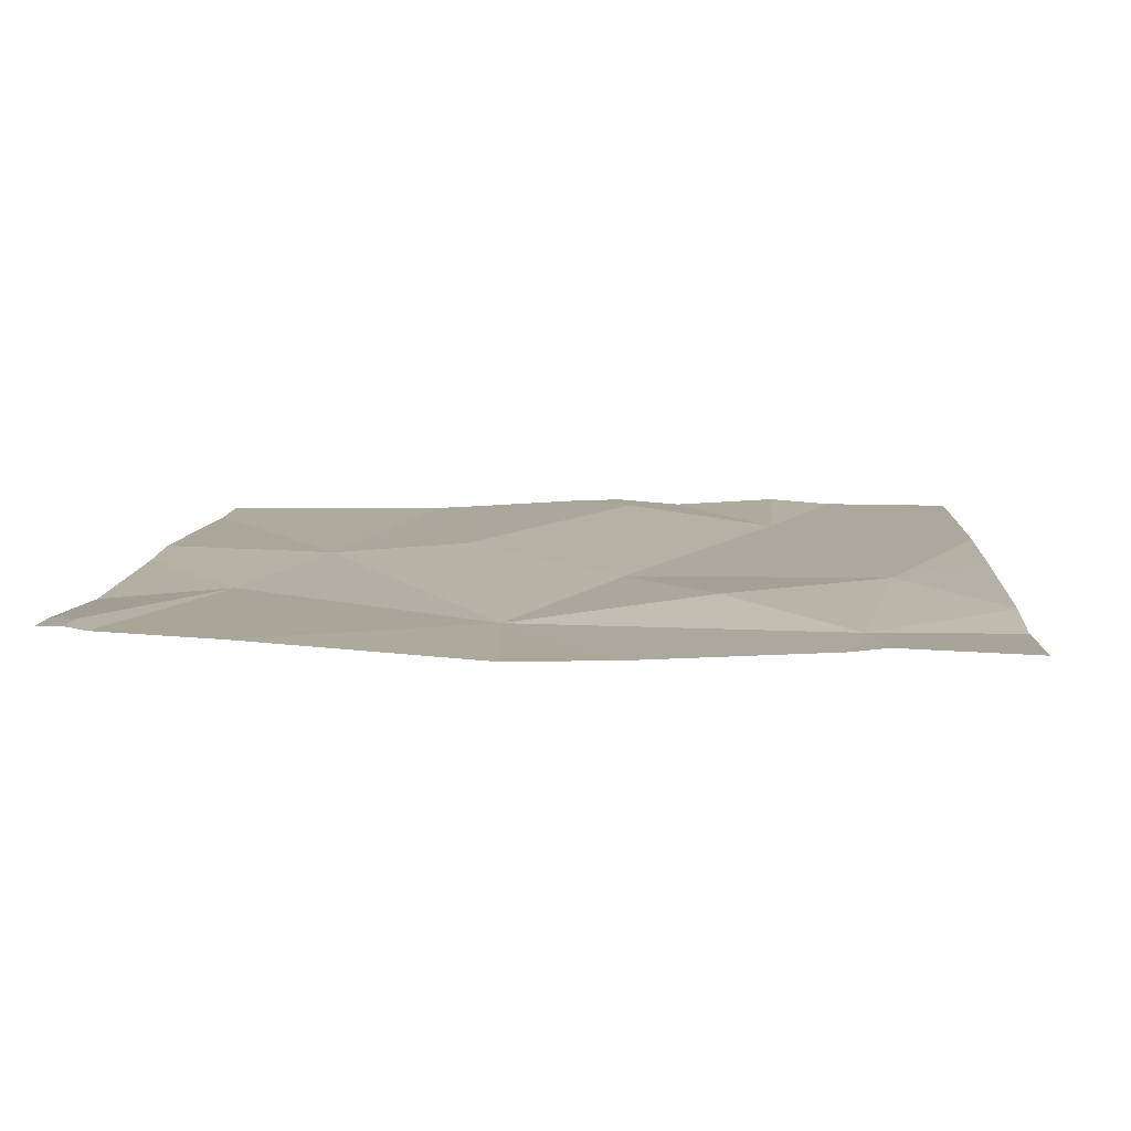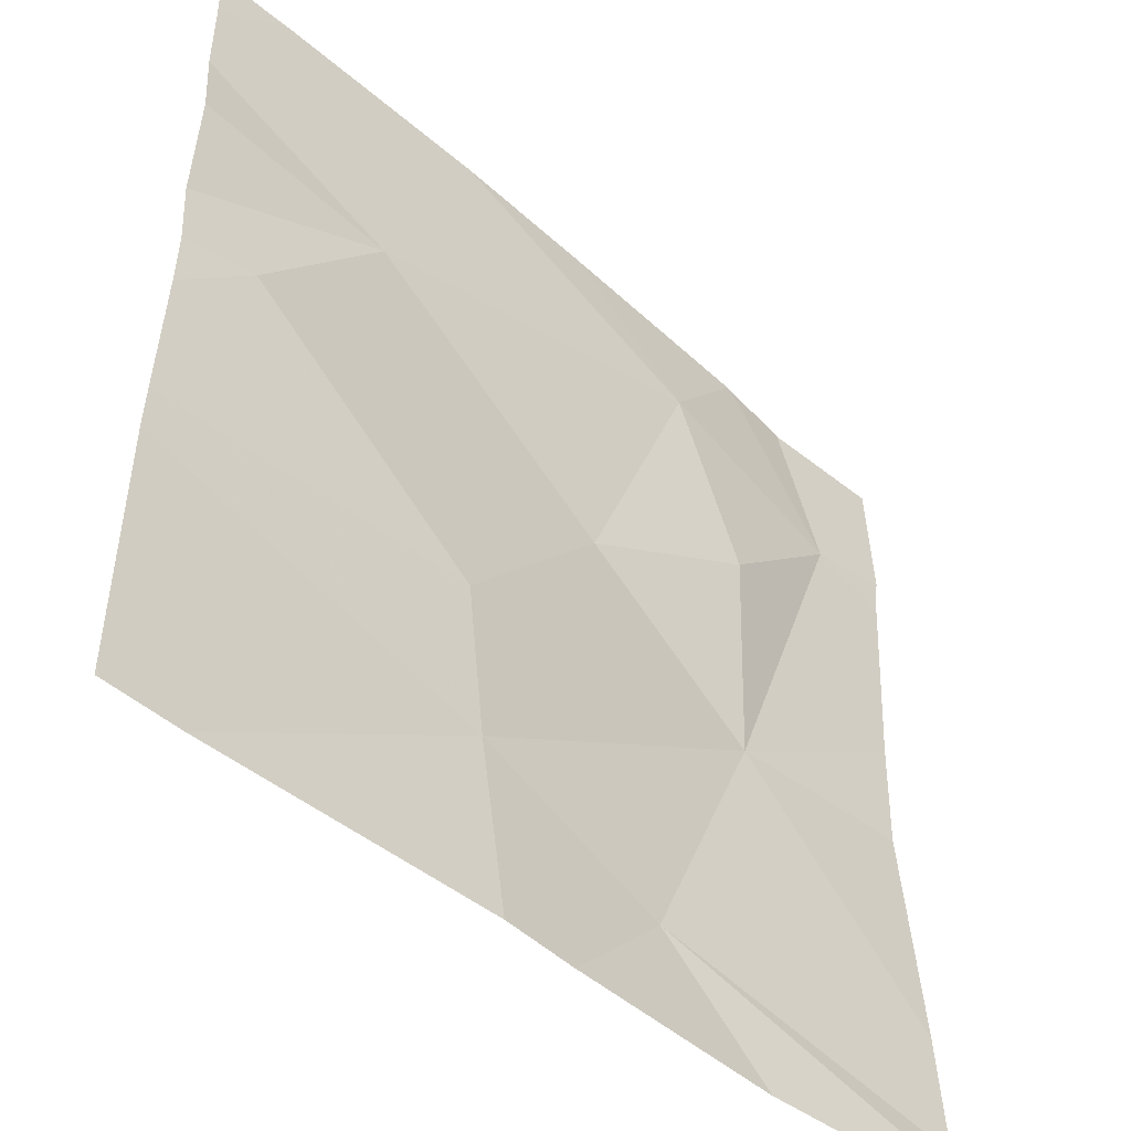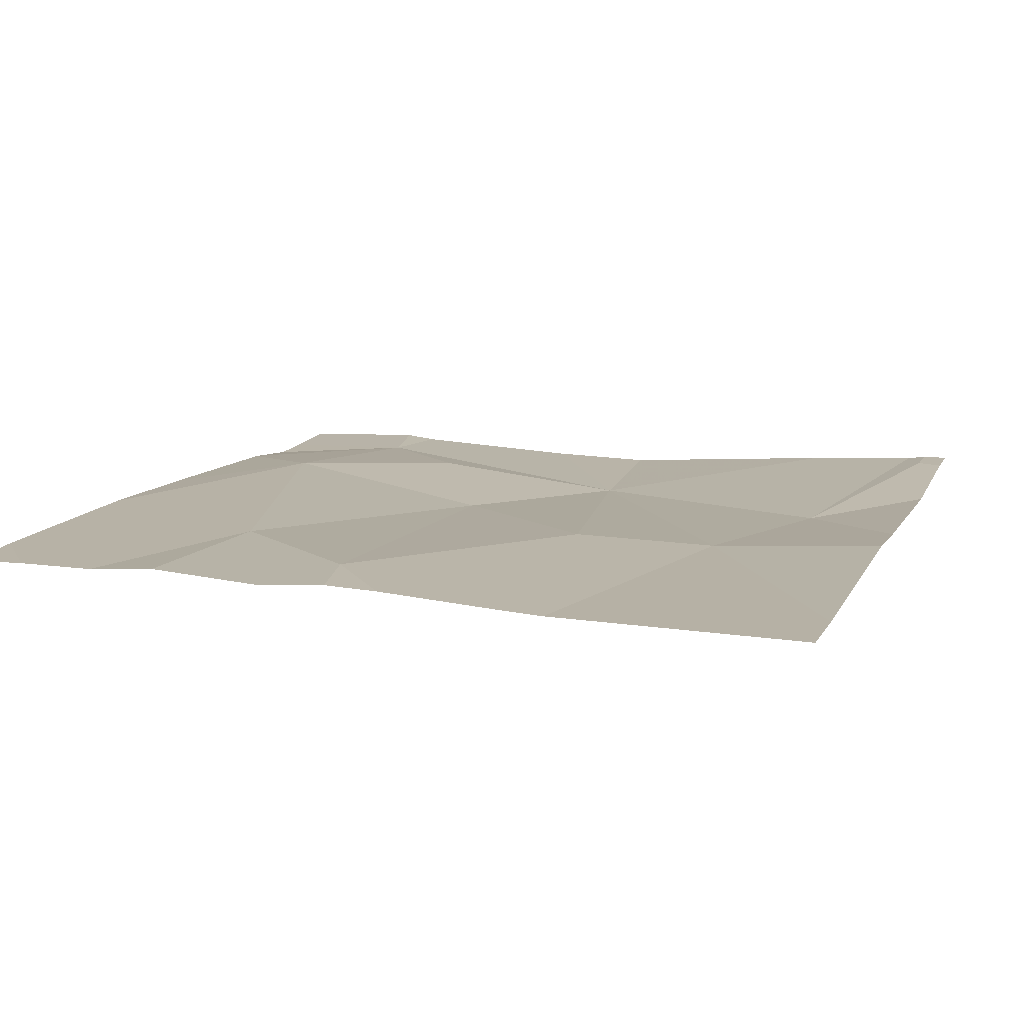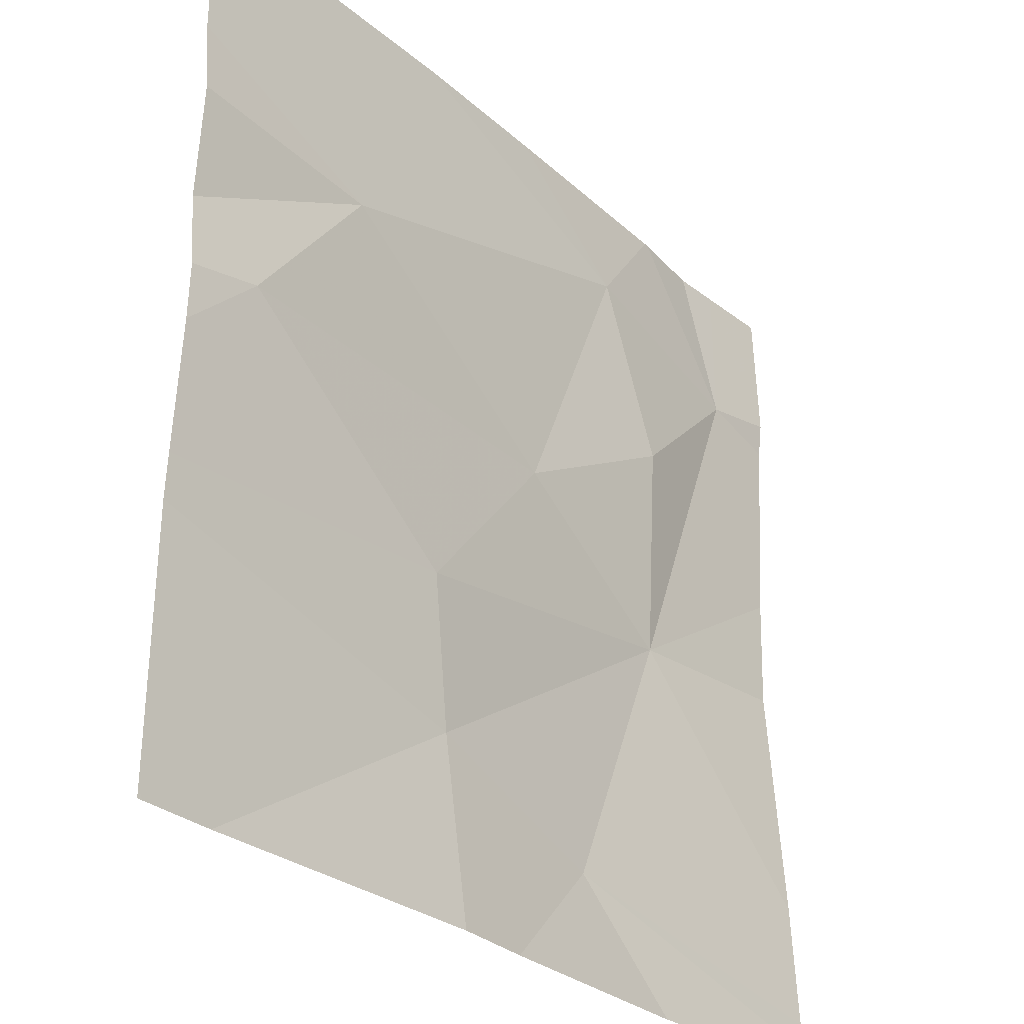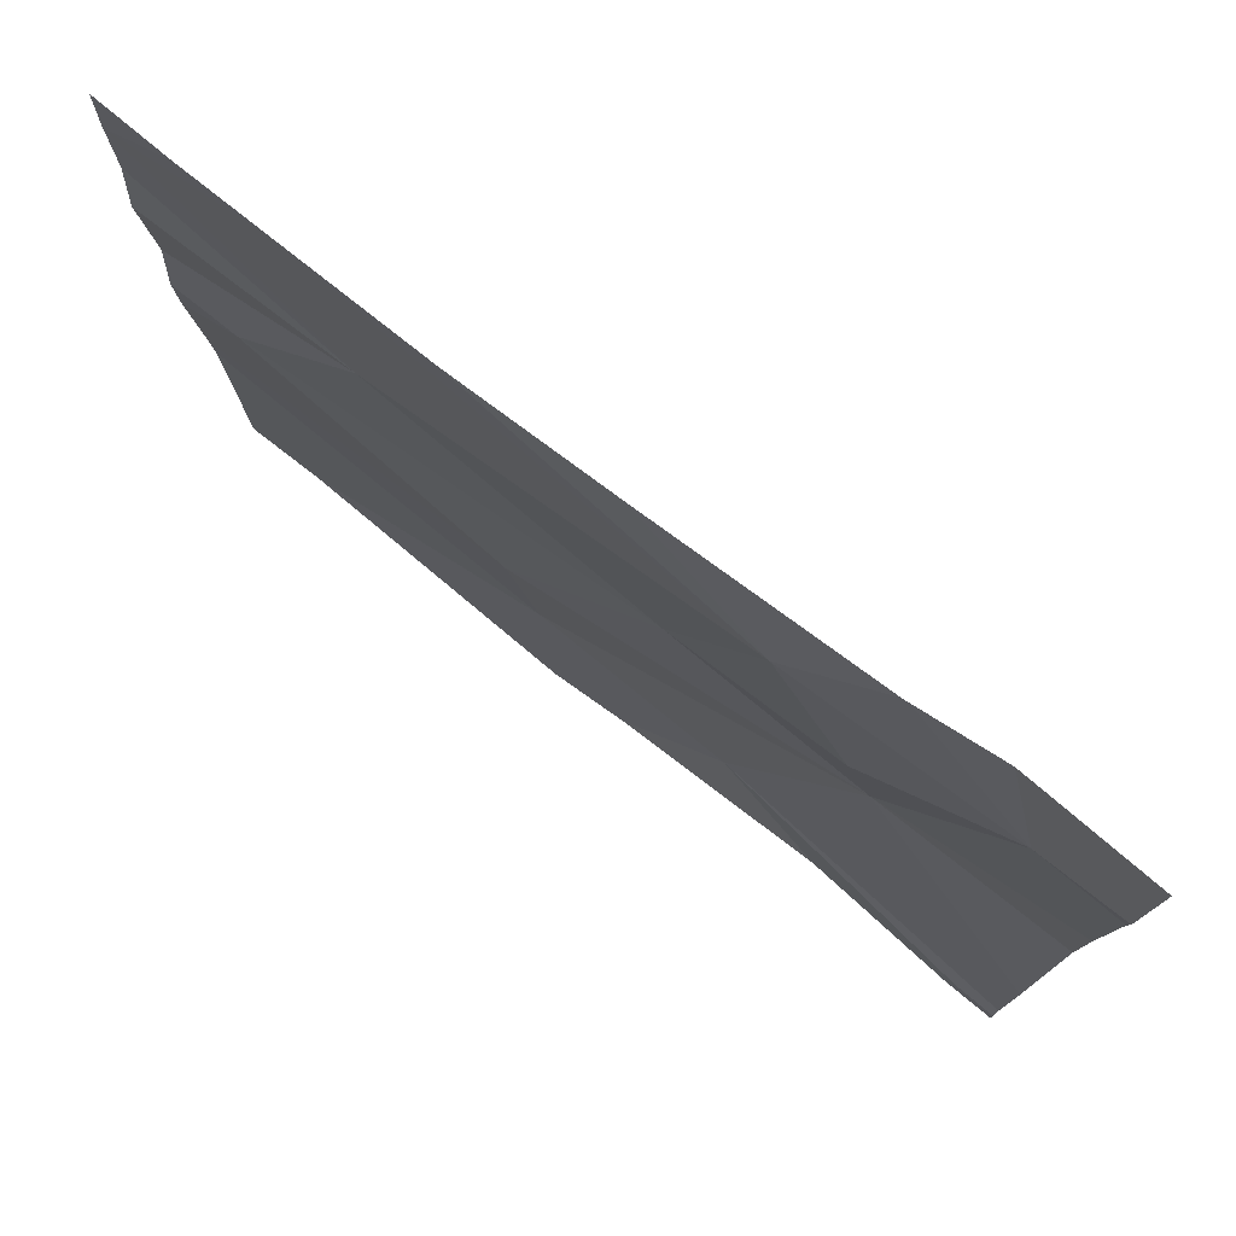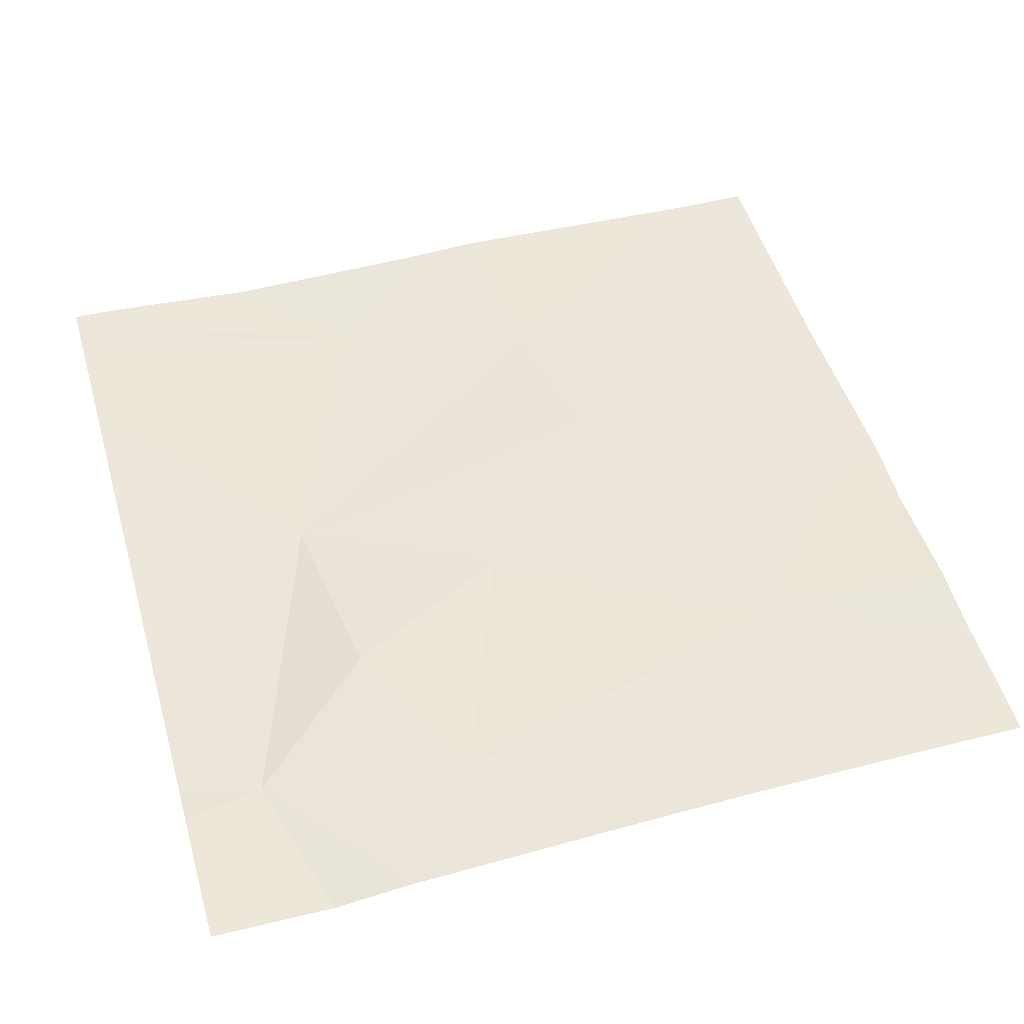
<metadata>
{"format":"obj","ext":"obj","renderer":"f3d","projection":"perspective","resolution":1024,"background":"white","views":[{"elev":9.5,"azim":93.3,"up":"+Z"},{"elev":-47.3,"azim":-44.8,"up":"+Y"},{"elev":11.6,"azim":-71.0,"up":"+Z"},{"elev":-29.7,"azim":-51.1,"up":"+Y"},{"elev":78.4,"azim":37.7,"up":"+Y"},{"elev":51.1,"azim":163.9,"up":"+Z"}]}
</metadata>
<code>
v -103.1 239.5 483.2
v -103.1 239.2 483.3
v -103.1 239.1 483.3
v -103.1 240 483.3
v -103.1 239.8 483.3
v -103.6 240 483.3
v -103.8 240 483.3
v -103.7 239.2 483.3
v -103.2 240 483.3
v -103.1 239.1 483.3
v -103.9 239.7 483.3
v -103.7 239.4 483.3
v -104 239.6 483.3
v -103.6 239.6 483.3
v -103.4 239.5 483.2
v -103.5 239.9 483.3
v -103.4 239.7 483.3
v -103.5 239.1 483.2
v -103.2 239.8 483.3
v -104 239 483.3
v -103.1 239 483.3
v -103.2 239.1 483.3
v -103.4 239 483.3
v -103.7 239 483.3
v -103.9 240 483.3
v -104.1 239 483.3
v -104.1 239.9 483.3
v -104.1 239.8 483.3
v -104.1 239.5 483.3
v -104.1 239.4 483.3
v -104.1 239.3 483.3
v -104.1 239.6 483.3
v -104.1 239.8 483.3
v -104.1 239.6 483.3
v -103.1 239.8 483.3
v -103.1 239.6 483.2
v -103.6 239 483.3
v -103.2 239 483.3
v -104.1 239 483.3
v -104.1 239 483.3
v -103.2 239 483.3
v -103.4 240 483.3
v -103.4 240 483.3
v -103.3 240 483.3
v -104 240 483.3
v -104.1 240 483.3
f 36 15 1
f 43 19 44
f 27 11 25
f 12 13 29
f 26 8 31
f 35 19 15
f 15 14 12
f 25 16 7
f 38 22 23
f 15 17 14
f 14 16 11
f 11 13 14
f 32 11 34
f 13 12 14
f 15 8 18
f 42 16 19
f 8 12 30
f 14 17 16
f 18 8 24
f 15 12 8
f 5 19 35
f 19 17 15
f 18 22 3
f 19 5 9
f 37 18 24
f 7 16 6
f 42 19 43
f 16 17 19
f 35 15 36
f 2 18 10
f 22 18 23
f 6 16 42
f 20 26 39
f 23 18 37
f 28 11 27
f 10 18 3
f 21 3 22
f 29 13 32
f 30 12 29
f 21 22 41
f 20 8 26
f 31 8 30
f 32 13 11
f 1 15 2
f 2 15 18
f 33 11 28
f 34 11 33
f 25 11 16
f 24 8 20
f 39 26 40
f 9 5 4
f 41 22 38
f 44 19 9
f 45 27 25
f 46 27 45

</code>
